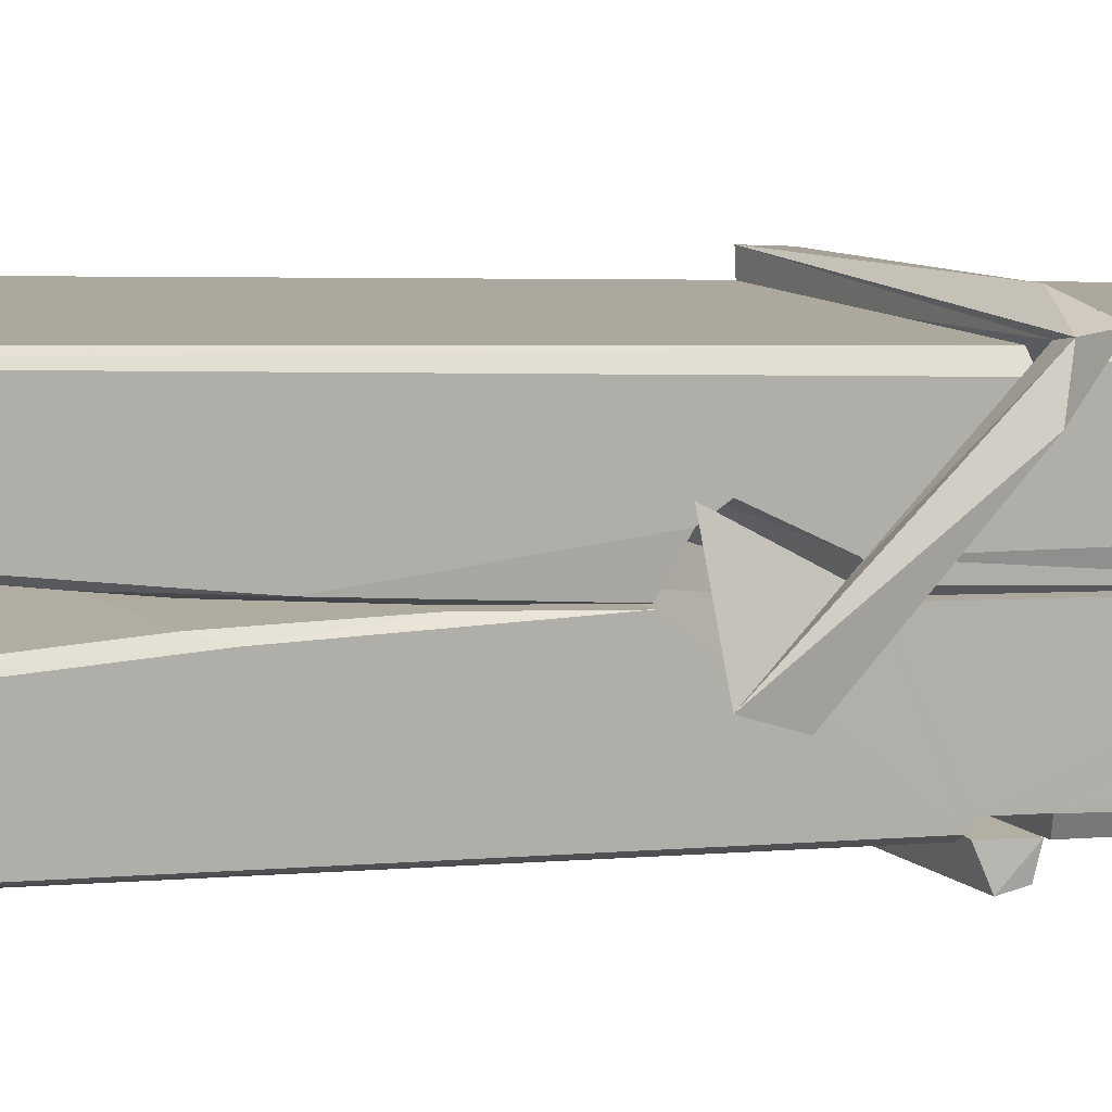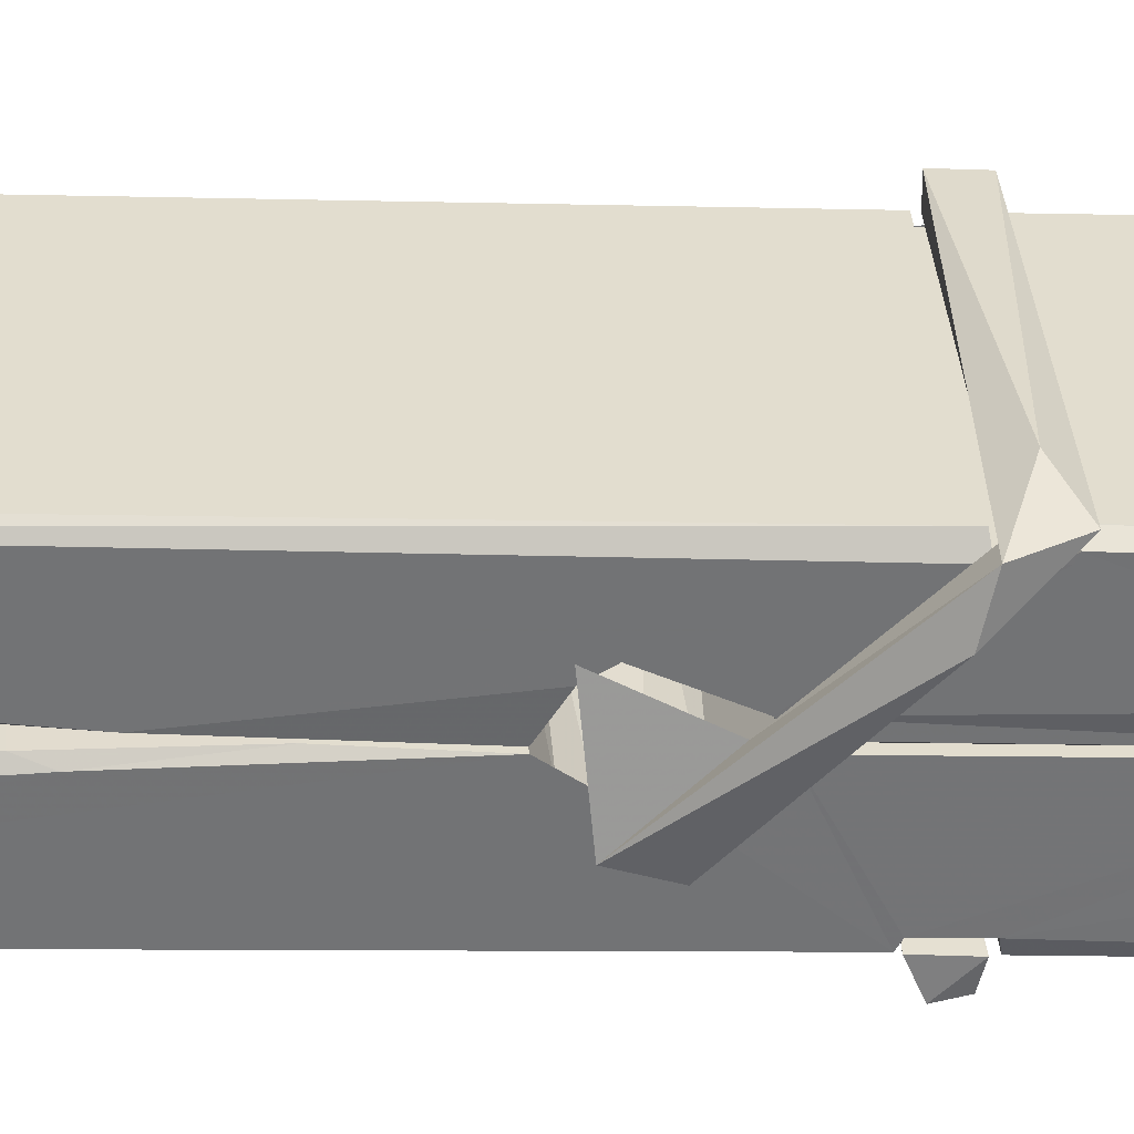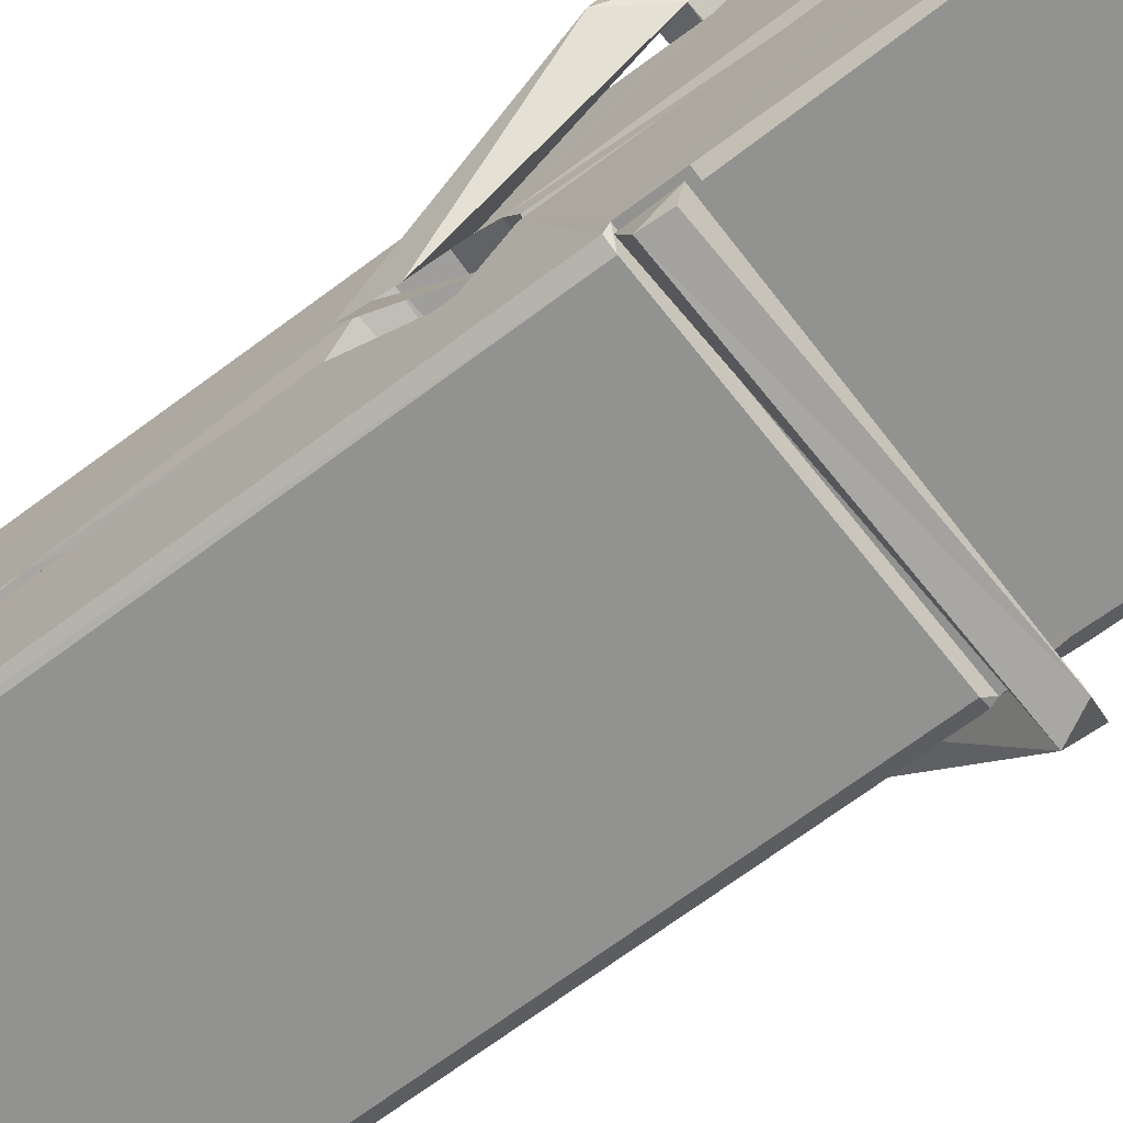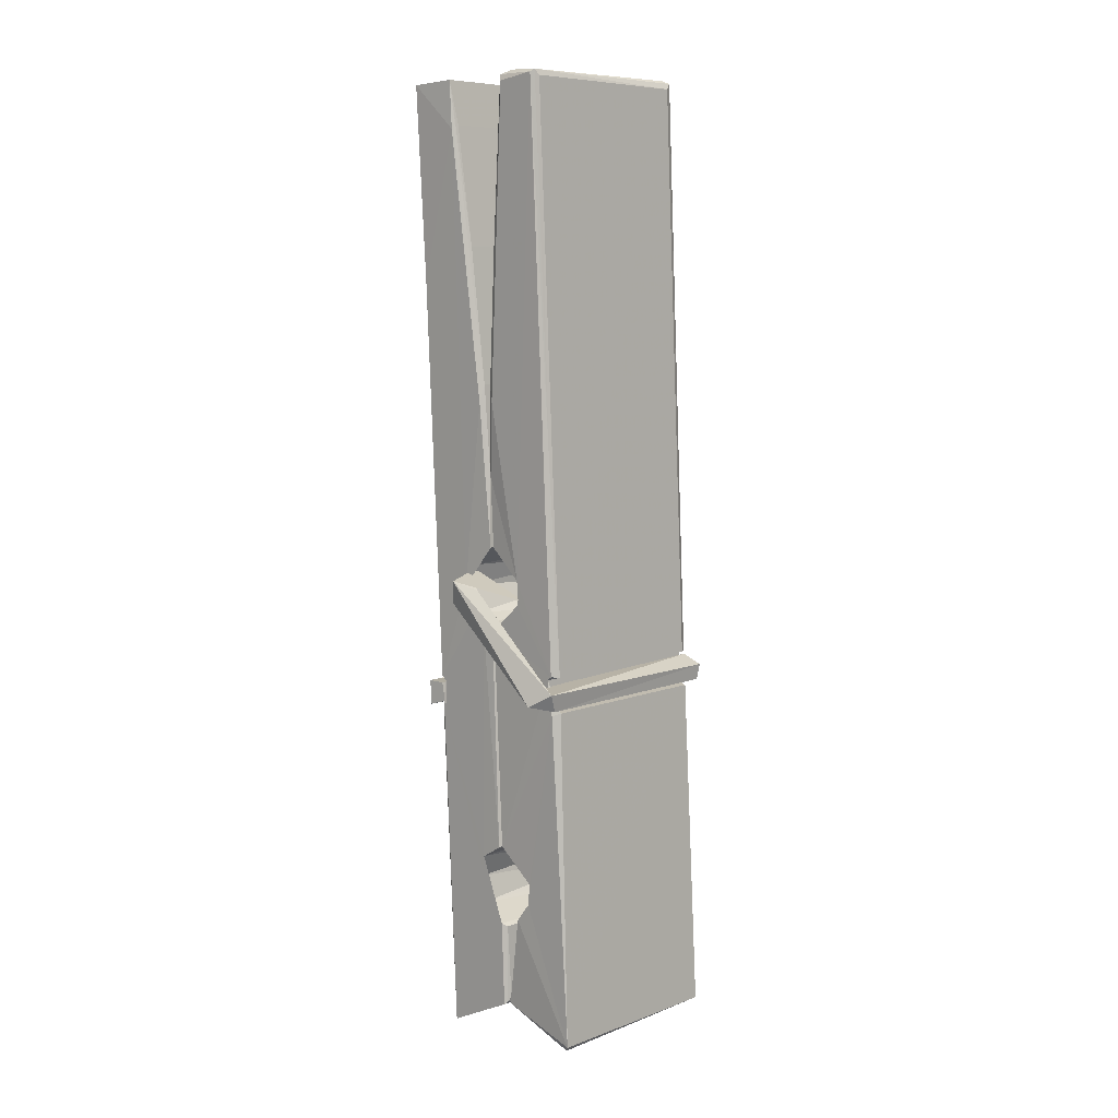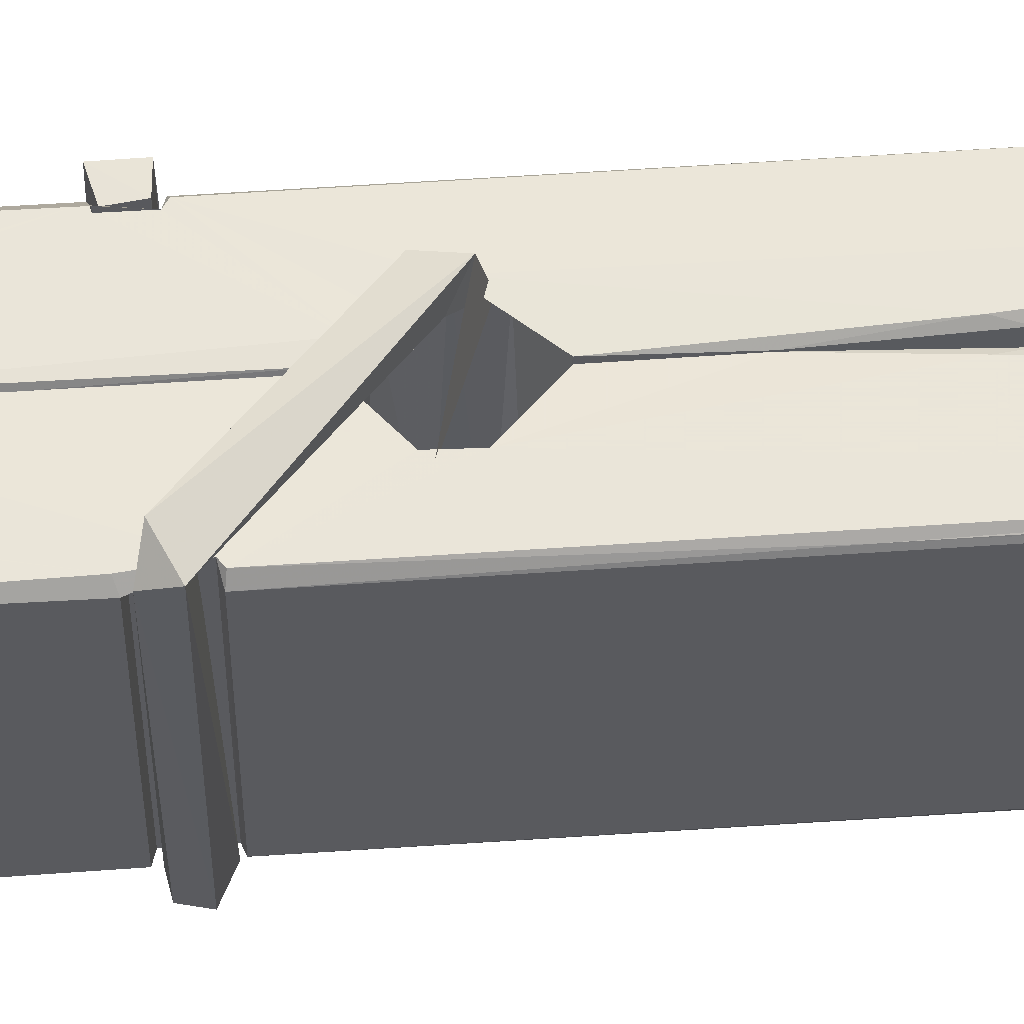
<metadata>
{"format":"obj","ext":"obj","renderer":"f3d","projection":"perspective","resolution":1024,"background":"white","views":[{"elev":10.5,"azim":-117.1,"up":"+Z"},{"elev":34.9,"azim":-93.2,"up":"+Z"},{"elev":-68.9,"azim":-50.4,"up":"+Z"},{"elev":10.1,"azim":133.8,"up":"+Y"},{"elev":-32.7,"azim":91.5,"up":"+Z"}]}
</metadata>
<code>
v 1.821 9.846 -9.167
v 1.984 9.88 -9.226
v 1.823 9.878 -9.227
v 1.827 9.882 -9.228
v 1.809 10.42 -9.183
v 1.811 10.5 -9.17
v 1.808 10.6 -9.153
v 1.814 10.39 -9.188
v 1.966 10.6 -9.152
v 1.807 10.6 -9.11
v 1.807 10.36 -9.189
v 1.801 10.64 -9.146
v 1.981 10.01 -9.217
v 1.814 10.12 -9.147
v 1.812 10.2 -9.194
v 1.818 9.948 -9.213
v 1.818 9.955 -9.201
v 1.817 10 -9.204
v 1.982 9.962 -9.198
v 1.977 9.983 -9.191
v 1.823 9.965 -9.194
v 1.976 10.23 -9.174
v 1.971 10.25 -9.179
v 1.81 10.25 -9.181
v 1.811 10.26 -9.201
v 1.974 10.27 -9.202
v 1.819 10.14 -9.142
v 1.961 10.61 -9.154
v 1.964 10.64 -9.147
v 1.967 10.4 -9.189
v 1.976 10.21 -9.184
v 1.975 10.2 -9.205
v 1.976 10.2 -9.195
v 1.976 10.02 -9.22
v 1.982 9.882 -9.228
v 1.979 9.886 -9.229
v 1.982 10.13 -9.152
v 1.821 10.12 -9.143
v 1.961 10.6 -9.111
v 1.963 10.51 -9.171
v 1.812 10.22 -9.174
v 1.82 10.01 -9.219
v 1.827 9.984 -9.19
v 1.983 9.95 -9.221
v 1.815 10.32 -9.197
v 1.97 10.32 -9.198
v 1.811 10.24 -9.175
v 1.801 10.63 -9.111
v 1.808 10.63 -9.107
v 1.965 10.64 -9.109
v 1.969 10.48 -9.123
v 1.978 10.15 -9.147
v 1.979 9.947 -9.225
v 1.986 9.851 -9.169
v 1.981 9.852 -9.164
v 1.826 9.848 -9.163
v 1.82 9.876 -9.224
v 1.972 10.38 -9.188
v 1.981 10 -9.199
v 1.816 10.19 -9.206
v 1.971 10.2 -9.207
v 1.978 10.15 -9.151
v 1.812 10.19 -9.202
v 1.979 10.12 -9.149
v 1.974 10.12 -9.145
v 1.823 9.943 -9.223
v 1.813 10.14 -9.15
v 1.814 10.12 -9.151
v 1.973 10.15 -9.143
v 1.804 10.64 -9.203
v 1.981 9.882 -9.23
v 1.81 10.39 -9.196
v 1.807 10.51 -9.198
v 1.965 10.64 -9.207
v 1.965 10.64 -9.239
v 1.972 10.38 -9.202
v 1.969 10.4 -9.198
v 1.966 10.51 -9.2
v 1.807 10.38 -9.2
v 1.816 10.01 -9.219
v 1.981 10.02 -9.221
v 1.982 9.957 -9.24
v 1.816 9.994 -9.251
v 1.816 10.13 -9.278
v 1.981 10.01 -9.241
v 1.814 10.23 -9.234
v 1.972 10.25 -9.225
v 1.817 10.25 -9.221
v 1.975 10.24 -9.233
v 1.81 10.26 -9.202
v 1.811 10.21 -9.231
v 1.976 10.21 -9.227
v 1.976 10.22 -9.234
v 1.972 10.27 -9.203
v 1.812 10.19 -9.207
v 1.806 10.64 -9.243
v 1.966 10.4 -9.197
v 1.982 9.973 -9.252
v 1.972 10.14 -9.279
v 1.969 10.35 -9.263
v 1.959 10.64 -9.244
v 1.959 10.65 -9.214
v 1.962 10.64 -9.204
v 1.963 10.51 -9.199
v 1.81 10.24 -9.231
v 1.981 9.991 -9.253
v 1.817 9.959 -9.245
v 1.82 9.878 -9.229
v 1.812 10.32 -9.198
v 1.971 10.32 -9.199
v 1.971 10.17 -9.277
v 1.8 10.64 -9.24
v 1.805 10.64 -9.237
v 1.962 10.65 -9.242
v 1.977 10.17 -9.273
v 1.977 10.14 -9.275
v 1.984 9.864 -9.299
v 1.826 9.857 -9.29
v 1.813 10.14 -9.27
v 1.8 10.63 -9.206
v 1.982 9.859 -9.295
v 1.818 10.16 -9.276
v 1.812 10.16 -9.273
v 1.976 10.2 -9.208
v 1.812 10.16 -9.268
v 1.823 9.944 -9.224
v 1.82 9.857 -9.298
v 1.977 10.17 -9.269
v 1.972 10.14 -9.271
v 1.813 10.16 -9.275
v 1.978 10.16 -9.269
v 1.986 10.14 -9.286
v 1.813 10.14 -9.277
v 2 10.15 -9.271
v 1.814 10.14 -9.289
v 1.812 10.15 -9.291
v 1.981 10.12 -9.135
v 1.979 10.13 -9.151
v 1.979 10.23 -9.191
v 1.794 10.14 -9.136
v 1.974 10.23 -9.241
v 1.964 10.24 -9.173
v 1.818 10.2 -9.219
v 1.81 10.25 -9.174
v 1.797 10.24 -9.229
v 1.798 10.22 -9.237
v 1.789 10.15 -9.16
v 1.809 10.2 -9.199
v 1.833 10.13 -9.128
v 1.809 10.12 -9.137
v 1.807 10.13 -9.151
v 1.979 10.14 -9.148
v 1.81 10.14 -9.139
v 1.98 10.14 -9.134
v 1.998 10.24 -9.183
v 1.994 10.22 -9.178
v 1.988 10.15 -9.262
v 1.992 10.16 -9.288
f 49 29 12
f 8 5 6
f 5 7 6
f 7 40 6
f 40 8 6
f 58 30 29
f 58 29 9
f 12 5 11
f 18 15 42
f 15 63 42
f 20 59 19
f 38 14 1
f 18 43 17
f 18 59 43
f 17 43 21
f 22 23 26
f 41 31 15
f 15 32 60
f 7 5 12
f 50 9 29
f 48 10 49
f 28 12 29
f 28 29 40
f 29 30 40
f 23 24 26
f 22 47 23
f 47 24 23
f 41 22 31
f 18 13 59
f 43 59 20
f 19 17 21
f 21 20 19
f 44 16 19
f 16 17 19
f 54 57 2
f 69 52 51
f 39 51 50
f 28 7 12
f 30 8 40
f 40 7 28
f 25 45 26
f 25 26 24
f 47 22 41
f 31 33 15
f 33 32 15
f 34 13 42
f 42 13 18
f 43 20 21
f 36 35 3
f 36 3 4
f 57 3 2
f 3 35 2
f 10 39 50
f 10 50 49
f 25 11 45
f 11 5 8
f 11 8 45
f 45 8 30
f 26 45 46
f 45 30 46
f 58 22 26
f 26 46 58
f 46 30 58
f 51 39 69
f 39 10 69
f 25 24 11
f 47 67 48
f 67 27 48
f 48 27 10
f 51 9 50
f 22 9 51
f 52 22 51
f 64 37 55
f 55 56 54
f 54 56 1
f 4 3 66
f 36 4 66
f 36 66 53
f 35 36 53
f 35 53 2
f 56 55 38
f 66 3 57
f 1 18 17
f 14 18 1
f 15 18 14
f 47 11 24
f 11 47 48
f 12 11 48
f 49 12 48
f 29 49 50
f 9 22 58
f 31 22 52
f 31 52 33
f 64 19 59
f 19 64 44
f 2 44 64
f 2 64 54
f 57 54 1
f 32 61 60
f 33 13 32
f 62 33 52
f 47 41 15
f 15 60 63
f 60 61 42
f 34 42 61
f 32 13 34
f 32 34 61
f 33 59 13
f 64 59 33
f 38 55 65
f 55 37 65
f 14 68 15
f 60 42 63
f 66 16 44
f 66 44 53
f 2 53 44
f 55 54 64
f 38 1 56
f 17 57 1
f 57 17 16
f 66 57 16
f 15 68 67
f 62 37 64
f 68 37 62
f 68 62 67
f 64 33 62
f 52 69 62
f 67 62 69
f 67 69 27
f 47 15 67
f 69 10 27
f 37 38 65
f 38 37 68
f 68 14 38
f 82 117 71
f 75 76 74
f 76 77 78
f 76 78 74
f 78 103 74
f 73 72 79
f 73 79 120
f 83 85 106
f 83 80 85
f 83 106 98
f 83 98 107
f 106 116 98
f 105 86 91
f 87 94 89
f 112 123 122
f 123 90 105
f 90 88 105
f 70 73 120
f 103 78 104
f 78 77 97
f 78 97 104
f 88 94 87
f 89 86 105
f 105 87 89
f 93 86 89
f 117 116 99
f 115 100 111
f 96 111 101
f 111 100 101
f 100 114 101
f 72 73 104
f 73 70 103
f 73 103 104
f 104 97 72
f 90 109 94
f 94 88 90
f 105 88 87
f 92 91 93
f 91 86 93
f 95 91 92
f 92 124 95
f 95 81 80
f 80 81 85
f 98 82 107
f 107 82 126
f 108 71 118
f 127 121 117
f 114 112 96
f 114 96 101
f 102 103 70
f 72 97 110
f 72 110 109
f 110 94 109
f 97 77 110
f 89 94 110
f 89 110 76
f 110 77 76
f 122 111 96
f 96 112 122
f 79 72 109
f 109 90 79
f 127 84 119
f 113 112 114
f 114 102 113
f 75 102 114
f 75 114 100
f 75 100 115
f 121 127 118
f 126 71 108
f 84 127 117
f 99 84 117
f 127 83 107
f 127 119 83
f 95 123 91
f 91 123 105
f 90 123 112
f 90 112 79
f 112 120 79
f 112 70 120
f 70 112 113
f 70 113 102
f 102 75 103
f 103 75 74
f 76 75 89
f 75 115 89
f 115 93 89
f 81 128 116
f 106 85 81
f 106 81 116
f 98 116 117
f 98 117 82
f 121 71 117
f 71 121 118
f 127 108 118
f 92 93 124
f 93 115 124
f 123 95 125
f 81 95 124
f 128 81 124
f 124 115 128
f 128 115 111
f 111 122 125
f 111 125 128
f 122 123 125
f 80 83 119
f 71 126 82
f 127 107 108
f 107 126 108
f 119 129 128
f 128 125 119
f 80 125 95
f 125 80 119
f 99 116 128
f 99 128 129
f 99 129 119
f 119 84 99
f 131 158 130
f 132 136 158
f 132 134 133
f 130 136 133
f 132 133 135
f 136 132 135
f 130 158 136
f 149 137 154
f 154 152 153
f 155 134 158
f 158 131 139
f 151 148 153
f 147 146 151
f 155 142 156
f 156 142 139
f 155 139 142
f 142 155 141
f 141 155 142
f 145 144 143
f 145 143 144
f 148 145 144
f 144 145 148
f 146 145 148
f 147 145 146
f 146 148 151
f 147 140 145
f 156 139 131
f 134 155 156
f 155 158 139
f 145 140 148
f 147 150 140
f 150 147 151
f 150 149 140
f 140 153 148
f 153 140 154
f 154 140 149
f 151 138 150
f 153 152 151
f 138 152 137
f 137 152 154
f 150 137 149
f 137 150 138
f 138 151 152
f 157 134 156
f 157 156 131
f 157 131 134
f 132 158 134
f 134 131 133
f 131 130 133
f 133 136 135
f 49 29 12
f 8 5 6
f 5 7 6
f 7 40 6
f 40 8 6
f 58 30 29
f 58 29 9
f 12 5 11
f 18 15 42
f 15 63 42
f 20 59 19
f 38 14 1
f 18 43 17
f 18 59 43
f 17 43 21
f 22 23 26
f 41 31 15
f 15 32 60
f 7 5 12
f 50 9 29
f 48 10 49
f 28 12 29
f 28 29 40
f 29 30 40
f 23 24 26
f 22 47 23
f 47 24 23
f 41 22 31
f 18 13 59
f 43 59 20
f 19 17 21
f 21 20 19
f 44 16 19
f 16 17 19
f 54 57 2
f 69 52 51
f 39 51 50
f 28 7 12
f 30 8 40
f 40 7 28
f 25 45 26
f 25 26 24
f 47 22 41
f 31 33 15
f 33 32 15
f 34 13 42
f 42 13 18
f 43 20 21
f 36 35 3
f 36 3 4
f 57 3 2
f 3 35 2
f 10 39 50
f 10 50 49
f 25 11 45
f 11 5 8
f 11 8 45
f 45 8 30
f 26 45 46
f 45 30 46
f 58 22 26
f 26 46 58
f 46 30 58
f 51 39 69
f 39 10 69
f 25 24 11
f 47 67 48
f 67 27 48
f 48 27 10
f 51 9 50
f 22 9 51
f 52 22 51
f 64 37 55
f 55 56 54
f 54 56 1
f 4 3 66
f 36 4 66
f 36 66 53
f 35 36 53
f 35 53 2
f 56 55 38
f 66 3 57
f 1 18 17
f 14 18 1
f 15 18 14
f 47 11 24
f 11 47 48
f 12 11 48
f 49 12 48
f 29 49 50
f 9 22 58
f 31 22 52
f 31 52 33
f 64 19 59
f 19 64 44
f 2 44 64
f 2 64 54
f 57 54 1
f 32 61 60
f 33 13 32
f 62 33 52
f 47 41 15
f 15 60 63
f 60 61 42
f 34 42 61
f 32 13 34
f 32 34 61
f 33 59 13
f 64 59 33
f 38 55 65
f 55 37 65
f 14 68 15
f 60 42 63
f 66 16 44
f 66 44 53
f 2 53 44
f 55 54 64
f 38 1 56
f 17 57 1
f 57 17 16
f 66 57 16
f 15 68 67
f 62 37 64
f 68 37 62
f 68 62 67
f 64 33 62
f 52 69 62
f 67 62 69
f 67 69 27
f 47 15 67
f 69 10 27
f 37 38 65
f 38 37 68
f 68 14 38
f 82 117 71
f 75 76 74
f 76 77 78
f 76 78 74
f 78 103 74
f 73 72 79
f 73 79 120
f 83 85 106
f 83 80 85
f 83 106 98
f 83 98 107
f 106 116 98
f 105 86 91
f 87 94 89
f 112 123 122
f 123 90 105
f 90 88 105
f 70 73 120
f 103 78 104
f 78 77 97
f 78 97 104
f 88 94 87
f 89 86 105
f 105 87 89
f 93 86 89
f 117 116 99
f 115 100 111
f 96 111 101
f 111 100 101
f 100 114 101
f 72 73 104
f 73 70 103
f 73 103 104
f 104 97 72
f 90 109 94
f 94 88 90
f 105 88 87
f 92 91 93
f 91 86 93
f 95 91 92
f 92 124 95
f 95 81 80
f 80 81 85
f 98 82 107
f 107 82 126
f 108 71 118
f 127 121 117
f 114 112 96
f 114 96 101
f 102 103 70
f 72 97 110
f 72 110 109
f 110 94 109
f 97 77 110
f 89 94 110
f 89 110 76
f 110 77 76
f 122 111 96
f 96 112 122
f 79 72 109
f 109 90 79
f 127 84 119
f 113 112 114
f 114 102 113
f 75 102 114
f 75 114 100
f 75 100 115
f 121 127 118
f 126 71 108
f 84 127 117
f 99 84 117
f 127 83 107
f 127 119 83
f 95 123 91
f 91 123 105
f 90 123 112
f 90 112 79
f 112 120 79
f 112 70 120
f 70 112 113
f 70 113 102
f 102 75 103
f 103 75 74
f 76 75 89
f 75 115 89
f 115 93 89
f 81 128 116
f 106 85 81
f 106 81 116
f 98 116 117
f 98 117 82
f 121 71 117
f 71 121 118
f 127 108 118
f 92 93 124
f 93 115 124
f 123 95 125
f 81 95 124
f 128 81 124
f 124 115 128
f 128 115 111
f 111 122 125
f 111 125 128
f 122 123 125
f 80 83 119
f 71 126 82
f 127 107 108
f 107 126 108
f 119 129 128
f 128 125 119
f 80 125 95
f 125 80 119
f 99 116 128
f 99 128 129
f 99 129 119
f 119 84 99
f 131 158 130
f 132 136 158
f 132 134 133
f 130 136 133
f 132 133 135
f 136 132 135
f 130 158 136
f 149 137 154
f 154 152 153
f 155 134 158
f 158 131 139
f 151 148 153
f 147 146 151
f 155 142 156
f 156 142 139
f 155 139 142
f 142 155 141
f 141 155 142
f 145 144 143
f 145 143 144
f 148 145 144
f 144 145 148
f 146 145 148
f 147 145 146
f 146 148 151
f 147 140 145
f 156 139 131
f 134 155 156
f 155 158 139
f 145 140 148
f 147 150 140
f 150 147 151
f 150 149 140
f 140 153 148
f 153 140 154
f 154 140 149
f 151 138 150
f 153 152 151
f 138 152 137
f 137 152 154
f 150 137 149
f 137 150 138
f 138 151 152
f 157 134 156
f 157 156 131
f 157 131 134
f 132 158 134
f 134 131 133
f 131 130 133
f 133 136 135

</code>
